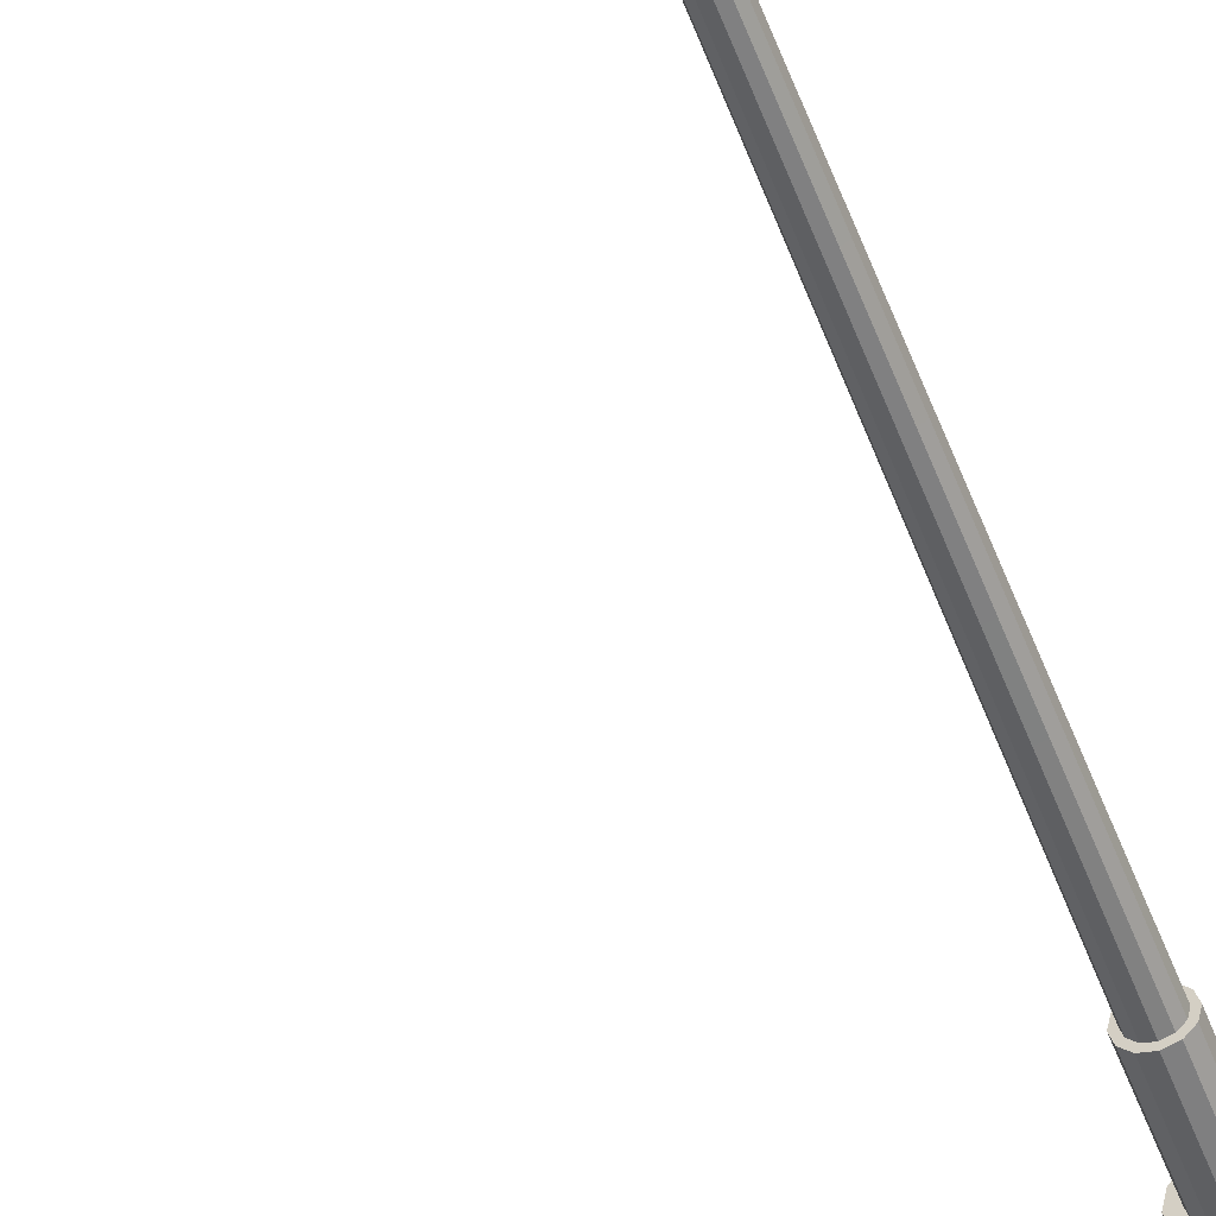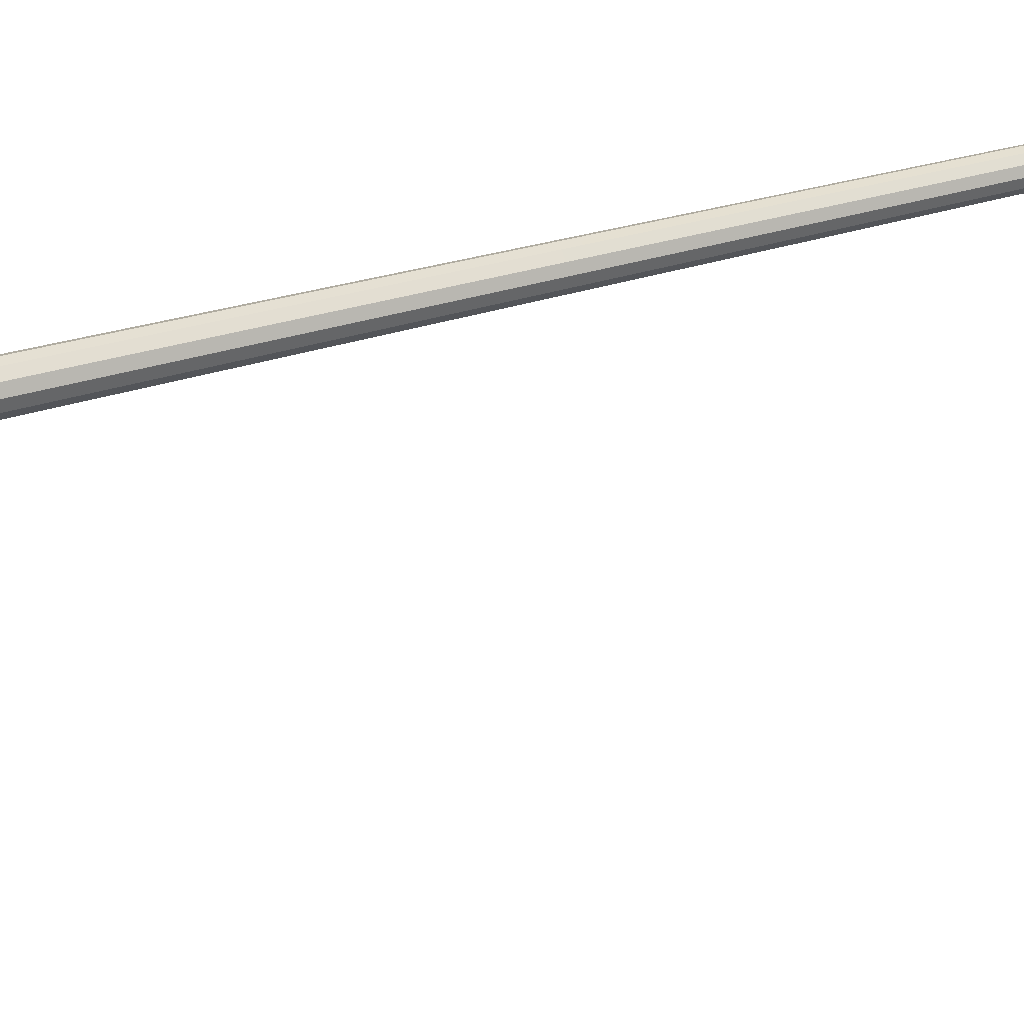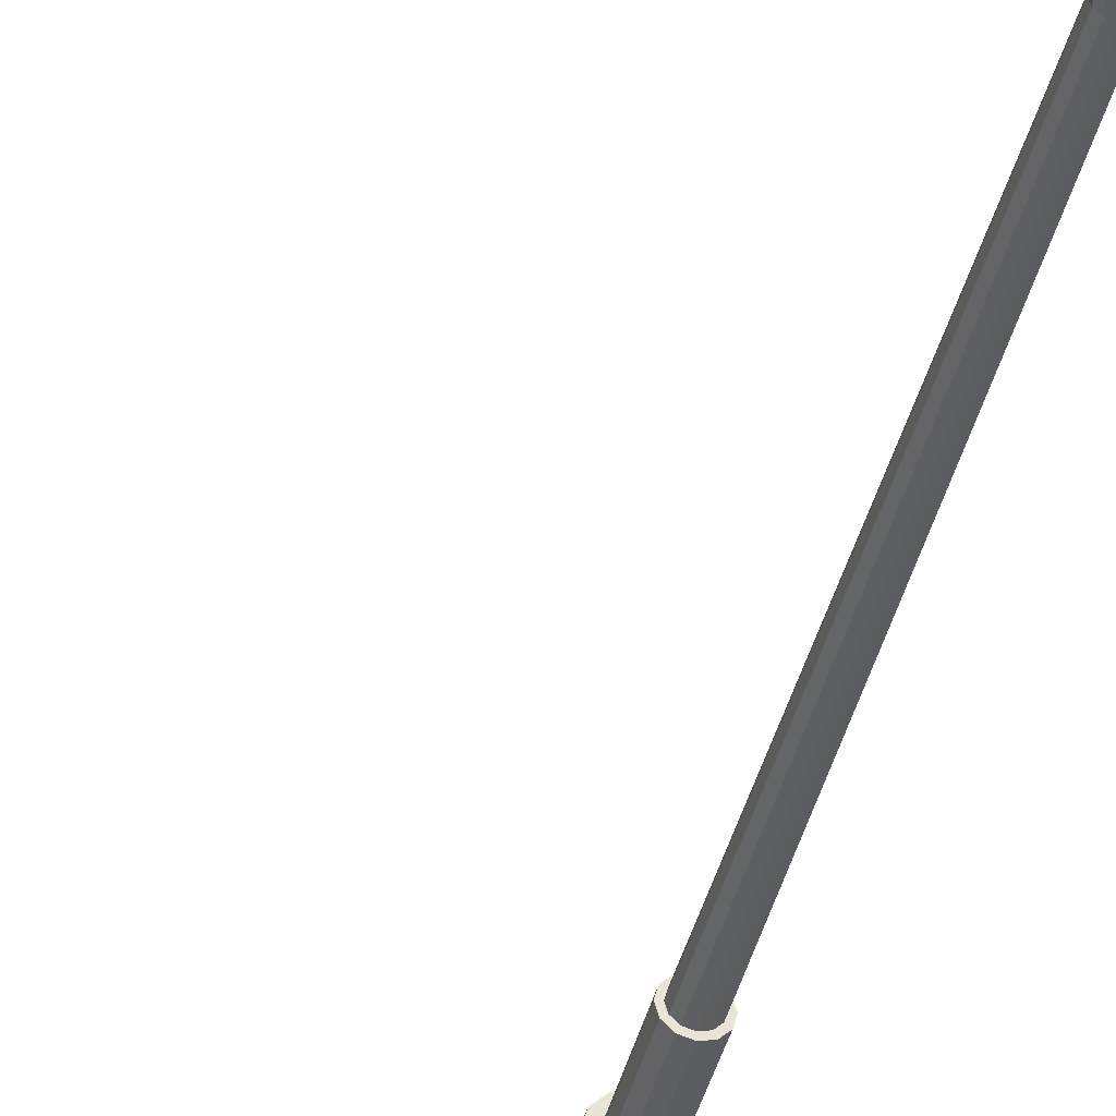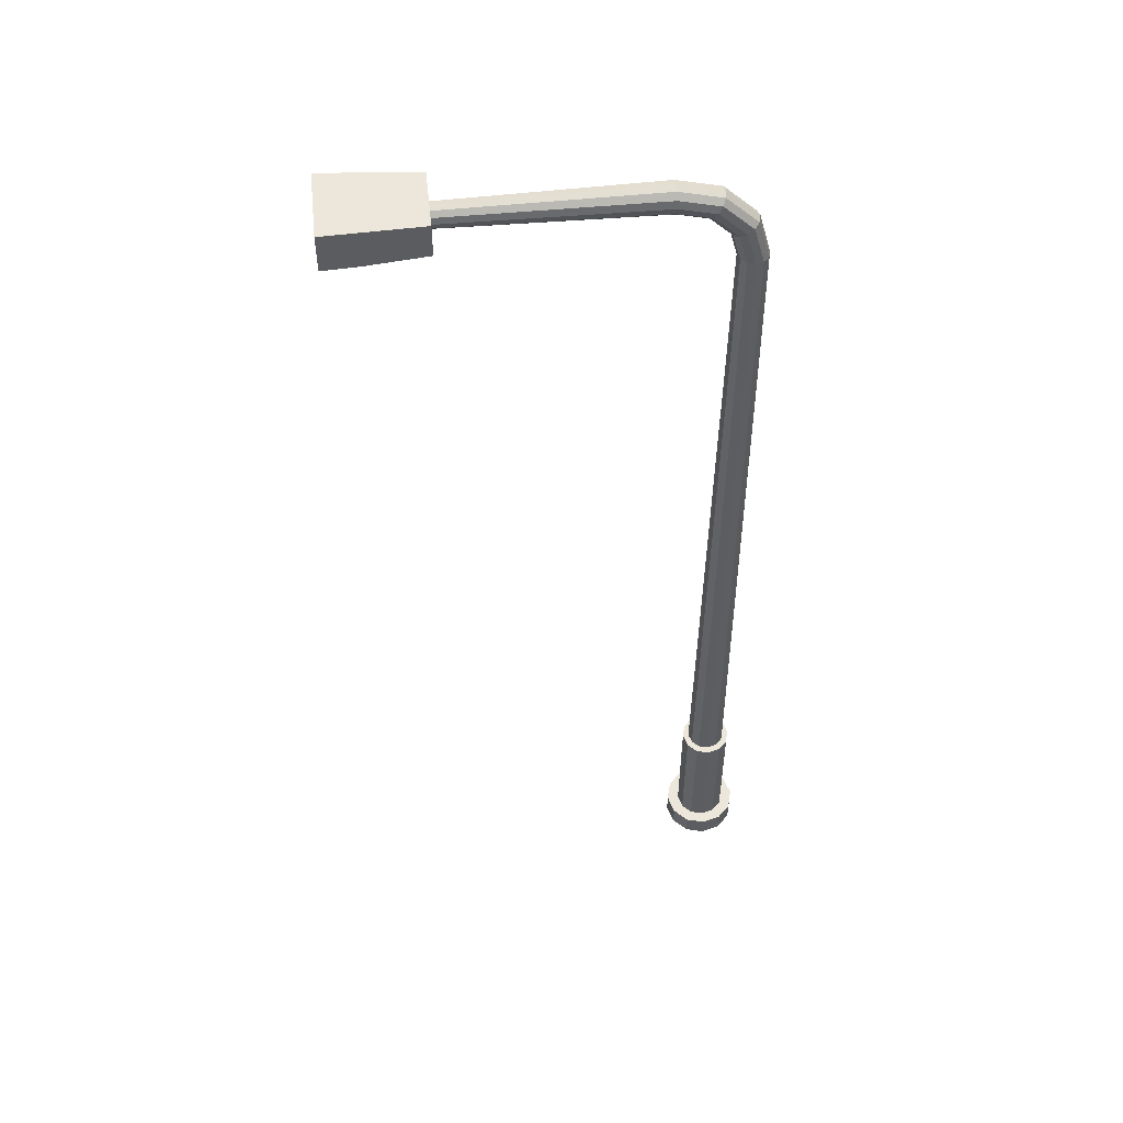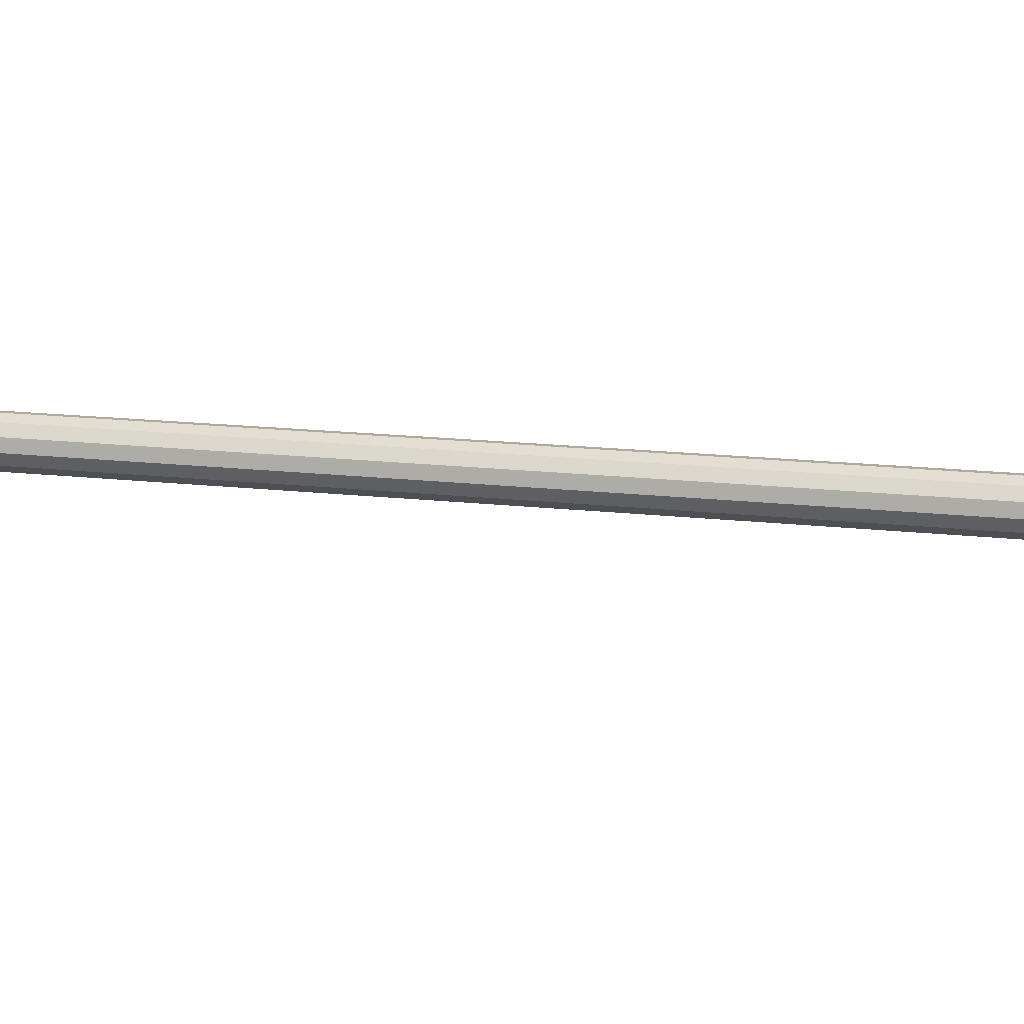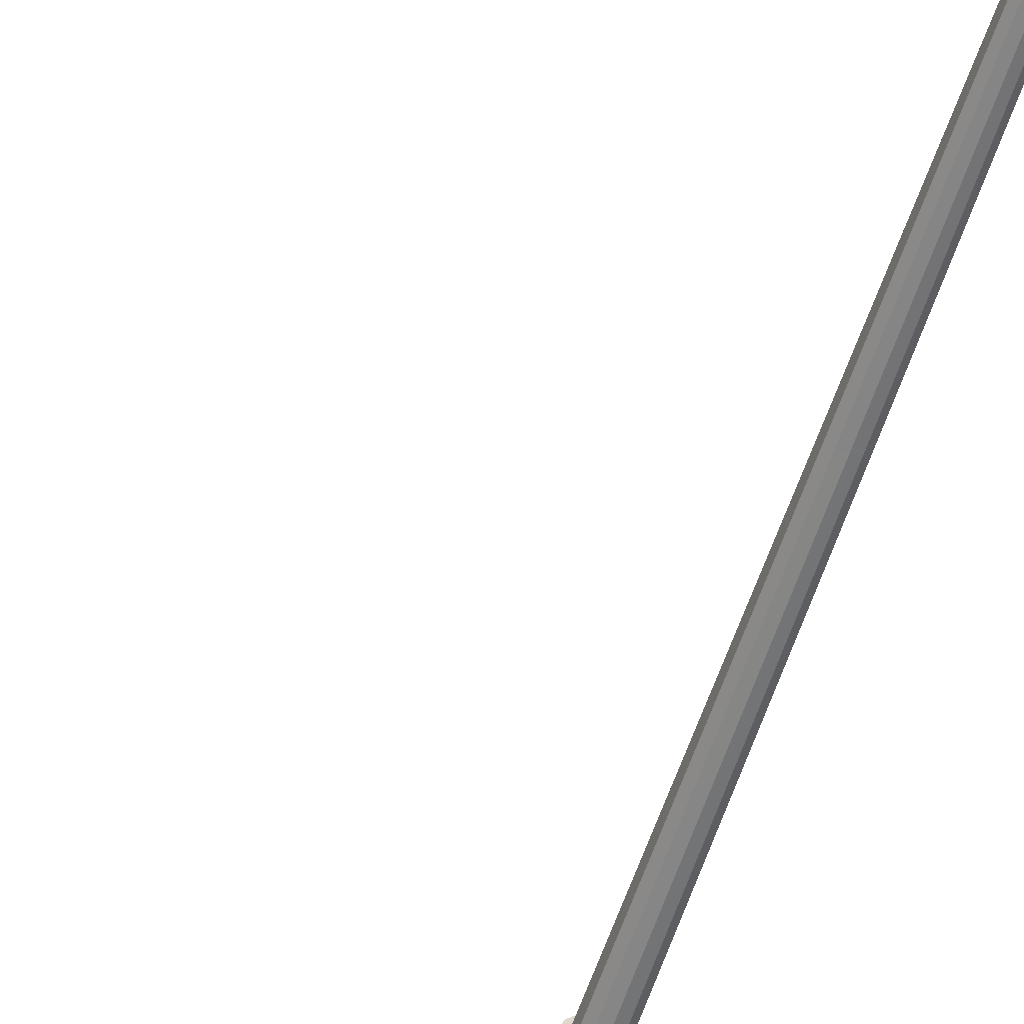
<metadata>
{"format":"obj","ext":"obj","renderer":"f3d","projection":"perspective","resolution":1024,"background":"white","views":[{"elev":-54.0,"azim":-158.4,"up":"+Z"},{"elev":54.2,"azim":74.6,"up":"+Z"},{"elev":-44.8,"azim":166.6,"up":"+Z"},{"elev":52.3,"azim":173.9,"up":"+Y"},{"elev":-5.8,"azim":-119.8,"up":"+Z"},{"elev":-60.0,"azim":162.4,"up":"+Z"}]}
</metadata>
<code>
o Lampione_01.019
v -0.002611 0.01147 0.0211
v -0.0131 0.01147 0.01829
v -0.02077 0.01147 0.01061
v -0.02358 0.01147 0.000124
v -0.02077 0.01147 -0.01036
v -0.0131 0.01147 -0.01804
v -0.002611 0.01147 -0.02085
v 0.007875 0.01147 -0.01804
v 0.01555 0.01147 -0.01036
v 0.01836 0.01147 0.000123
v 0.01555 0.01147 0.01061
v 0.007875 0.01147 0.01829
v 0.3393 0.9922 -0.03711
v 0.3393 1.03 -0.03711
v 0.3393 0.9922 0.03735
v 0.3393 1.03 0.03735
v 0.28 0.9943 -0.03302
v 0.28 1.028 -0.03302
v 0.28 0.9943 0.03327
v 0.28 1.028 0.03327
v 0.377 0.9918 0.03899
v 0.377 0.9918 -0.03874
v 0.377 1.031 -0.03874
v 0.377 1.031 0.03899
v 0.3707 0.9852 -0.02187
v 0.3707 1.005 -0.02187
v 0.3707 0.9852 0.02212
v 0.3707 1.005 0.02212
v 0.2898 0.9852 -0.02187
v 0.2898 1.005 -0.02187
v 0.2898 0.9852 0.02212
v 0.2898 1.005 0.02212
v -0.002611 0.9376 0.01509
v -0.01009 0.9376 0.01309
v -0.01557 0.9376 0.007607
v -0.01758 0.9376 0.000124
v -0.01557 0.9376 -0.00736
v -0.01009 0.9376 -0.01284
v -0.002611 0.9376 -0.01484
v 0.004872 0.9376 -0.01284
v 0.01035 0.9376 -0.00736
v 0.01236 0.9376 0.000123
v 0.01035 0.9376 0.007607
v 0.004872 0.9376 0.01309
v 0.007273 0.9739 0.01509
v 0.000798 0.9777 0.01309
v -0.003941 0.9804 0.007607
v -0.005676 0.9814 0.000123
v -0.003941 0.9804 -0.00736
v 0.000798 0.9777 -0.01284
v 0.007273 0.9739 -0.01484
v 0.01375 0.9702 -0.01284
v 0.01849 0.9674 -0.00736
v 0.02022 0.9664 0.000123
v 0.01849 0.9674 0.007607
v 0.01375 0.9702 0.01309
v 0.03405 1 0.01509
v 0.03033 1.007 0.01309
v 0.02761 1.012 0.007607
v 0.02661 1.013 0.000123
v 0.02761 1.012 -0.00736
v 0.03033 1.007 -0.01284
v 0.03405 1 -0.01484
v 0.03777 0.9939 -0.01284
v 0.04049 0.9892 -0.00736
v 0.04149 0.9874 0.000123
v 0.04049 0.9892 0.007607
v 0.03777 0.9939 0.01309
v 0.0705 1.01 0.01509
v 0.07054 1.017 0.01308
v 0.07057 1.023 0.007607
v 0.07058 1.025 0.000123
v 0.07057 1.023 -0.00736
v 0.07054 1.017 -0.01284
v 0.0705 1.01 -0.01484
v 0.07046 1.002 -0.01284
v 0.07043 0.9969 -0.00736
v 0.07042 0.9949 0.000123
v 0.07043 0.9969 0.007607
v 0.07046 1.002 0.01308
v 0.28 1.01 0.01205
v 0.28 1.016 0.01045
v 0.28 1.02 0.006087
v 0.28 1.022 0.000123
v 0.28 1.02 -0.005842
v 0.28 1.016 -0.01021
v 0.28 1.01 -0.01181
v 0.2799 1.004 -0.01021
v 0.2799 0.9996 -0.005842
v 0.2799 0.998 0.000123
v 0.2799 0.9996 0.006087
v 0.2799 1.004 0.01045
v -0.002463 0.000121 0.03788
v -0.002463 0.02284 0.0254
v -0.02186 0.000121 0.03268
v -0.01562 0.02284 0.02187
v -0.03607 0.000121 0.01848
v -0.02526 0.02284 0.01224
v -0.04126 0.000121 -0.000922
v -0.02878 0.02284 -0.000922
v -0.03607 0.000121 -0.02032
v -0.02526 0.02284 -0.01408
v -0.02186 0.000121 -0.03453
v -0.01562 0.02284 -0.02372
v -0.002464 0.000121 -0.03972
v -0.002464 0.02284 -0.02724
v 0.01694 0.000121 -0.03453
v 0.0107 0.02284 -0.02372
v 0.03114 0.000121 -0.02032
v 0.02033 0.02284 -0.01408
v 0.03634 0.000121 -0.000923
v 0.02386 0.02284 -0.000923
v 0.03114 0.000121 0.01848
v 0.02033 0.02284 0.01224
v 0.01694 0.000121 0.03268
v 0.0107 0.02284 0.02187
v -0.02186 0.02284 0.03268
v -0.002463 0.02284 0.03788
v -0.03607 0.02284 0.01848
v -0.04126 0.02284 -0.000922
v -0.03607 0.02284 -0.02032
v -0.02186 0.02284 -0.03453
v -0.002464 0.02284 -0.03972
v 0.01694 0.02284 -0.03453
v 0.03114 0.02284 -0.02032
v 0.03634 0.02284 -0.000923
v 0.03114 0.02284 0.01848
v 0.01694 0.02284 0.03268
v -0.01562 0.1603 0.02187
v -0.002463 0.1603 0.0254
v -0.02526 0.1603 0.01224
v -0.02878 0.1603 -0.000922
v -0.02526 0.1603 -0.01408
v -0.01562 0.1603 -0.02372
v -0.002464 0.1603 -0.02724
v 0.0107 0.1603 -0.02372
v 0.02033 0.1603 -0.01408
v 0.02386 0.1603 -0.000923
v 0.02033 0.1603 0.01224
v 0.0107 0.1603 0.02187
f 33 2 1
f 14 22 13
f 16 19 15
f 20 17 19
f 18 13 17
f 15 17 13
f 16 18 20
f 23 21 22
f 14 24 23
f 13 21 15
f 16 21 24
f 26 27 25
f 28 31 27
f 32 29 31
f 30 25 29
f 31 25 27
f 44 1 12
f 43 12 11
f 42 11 10
f 41 10 9
f 40 9 8
f 39 8 7
f 6 39 7
f 37 6 5
f 36 5 4
f 35 4 3
f 34 3 2
f 39 50 51
f 35 48 36
f 42 55 43
f 40 51 52
f 37 48 49
f 43 56 44
f 33 46 34
f 41 52 53
f 38 49 50
f 44 45 33
f 34 47 35
f 42 53 54
f 54 65 66
f 51 62 63
f 47 60 48
f 54 67 55
f 52 63 64
f 49 60 61
f 55 68 56
f 45 58 46
f 53 64 65
f 50 61 62
f 56 57 45
f 46 59 47
f 58 71 59
f 66 77 78
f 63 74 75
f 59 72 60
f 66 79 67
f 64 75 76
f 61 72 73
f 67 80 68
f 57 70 58
f 65 76 77
f 62 73 74
f 68 69 57
f 72 85 73
f 80 91 92
f 70 81 82
f 76 89 77
f 73 86 74
f 69 92 81
f 71 82 83
f 77 90 78
f 74 87 75
f 72 83 84
f 79 90 91
f 75 88 76
f 118 95 93
f 117 97 95
f 119 99 97
f 120 101 99
f 121 103 101
f 122 105 103
f 123 107 105
f 124 109 107
f 125 111 109
f 126 113 111
f 96 131 98
f 127 115 113
f 128 93 115
f 94 117 118
f 98 117 96
f 100 119 98
f 102 120 100
f 102 122 121
f 106 122 104
f 106 124 123
f 110 124 108
f 110 126 125
f 114 126 112
f 114 128 127
f 94 128 116
f 110 138 112
f 104 135 106
f 98 132 100
f 112 139 114
f 106 136 108
f 100 133 102
f 114 140 116
f 94 129 96
f 108 137 110
f 102 134 104
f 116 130 94
f 131 129 130
f 138 135 139
f 132 134 133
f 137 136 135
f 140 131 130
f 135 131 139
f 33 34 2
f 14 23 22
f 16 20 19
f 20 18 17
f 18 14 13
f 15 19 17
f 16 14 18
f 23 24 21
f 14 16 24
f 13 22 21
f 16 15 21
f 26 28 27
f 28 32 31
f 32 30 29
f 30 26 25
f 31 29 25
f 44 33 1
f 43 44 12
f 42 43 11
f 41 42 10
f 40 41 9
f 39 40 8
f 6 38 39
f 37 38 6
f 36 37 5
f 35 36 4
f 34 35 3
f 39 38 50
f 35 47 48
f 42 54 55
f 40 39 51
f 37 36 48
f 43 55 56
f 33 45 46
f 41 40 52
f 38 37 49
f 44 56 45
f 34 46 47
f 42 41 53
f 54 53 65
f 51 50 62
f 47 59 60
f 54 66 67
f 52 51 63
f 49 48 60
f 55 67 68
f 45 57 58
f 53 52 64
f 50 49 61
f 56 68 57
f 46 58 59
f 58 70 71
f 66 65 77
f 63 62 74
f 59 71 72
f 66 78 79
f 64 63 75
f 61 60 72
f 67 79 80
f 57 69 70
f 65 64 76
f 62 61 73
f 68 80 69
f 72 84 85
f 80 79 91
f 70 69 81
f 76 88 89
f 73 85 86
f 69 80 92
f 71 70 82
f 77 89 90
f 74 86 87
f 72 71 83
f 79 78 90
f 75 87 88
f 118 117 95
f 117 119 97
f 119 120 99
f 120 121 101
f 121 122 103
f 122 123 105
f 123 124 107
f 124 125 109
f 125 126 111
f 126 127 113
f 96 129 131
f 127 128 115
f 128 118 93
f 94 96 117
f 98 119 117
f 100 120 119
f 102 121 120
f 102 104 122
f 106 123 122
f 106 108 124
f 110 125 124
f 110 112 126
f 114 127 126
f 114 116 128
f 94 118 128
f 110 137 138
f 104 134 135
f 98 131 132
f 112 138 139
f 106 135 136
f 100 132 133
f 114 139 140
f 94 130 129
f 108 136 137
f 102 133 134
f 116 140 130
f 138 137 135
f 132 131 134
f 140 139 131
f 135 134 131

</code>
